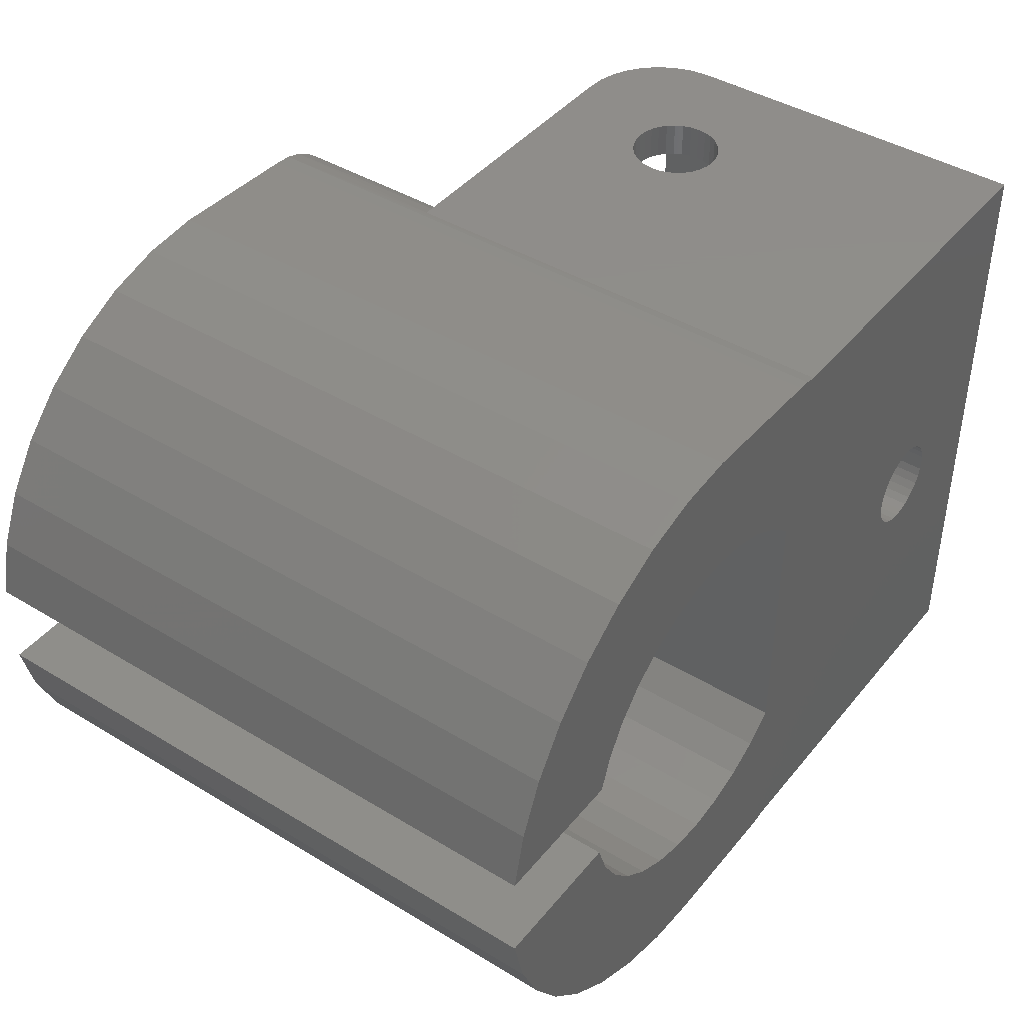
<metadata>
{"format":"stl","ext":"stl","renderer":"f3d","projection":"perspective","resolution":1024,"background":"white","views":[{"elev":42.6,"azim":125.9,"up":"+Y"}]}
</metadata>
<code>
# stl→obj: 377 verts, 758 faces
v 0.2007 0.2812 0
v 0.2503 0.2765 0
v 0.08026 0.2762 0
v 0.08026 -0.2756 0
v 0.2499 -0.2714 0
v 0.2007 -0.2756 0
v 0.2544 0.1548 0
v 0.2238 0.1631 0
v 0.4178 0.1762 0
v 0.06186 -0.2734 -9.959e-19
v -0.2826 -0.2734 -2.209e-17
v -0.1558 -0.03947 0
v 0.07812 -0.1154 0
v 0.1025 -0.1358 0
v 0.1303 -0.1512 0
v 0.1605 -0.161 0
v 0.1921 -0.1648 0
v 0.071 -0.275 0
v 0.07812 0.1161 0
v -0.1194 -0.01511 0
v -0.1171 -0.007701 0
v -0.1164 0 0
v -0.1171 0.007701 0
v -0.1194 0.01511 0
v -0.123 0.02193 0
v -0.1279 0.02791 0
v -0.1339 0.03282 0
v -0.1407 0.03647 0
v -0.1481 0.03872 0
v -0.1558 0.03947 0
v 0.1025 0.1365 0
v 0.417 -0.1737 0
v 0.3824 -0.209 0
v 0.3422 -0.2376 0
v 0.2975 -0.2586 0
v 0.05994 0.2734 -1.113e-18
v 0.2982 0.2631 0
v 0.1605 0.1616 0
v 0.1303 0.1519 0
v -0.2826 0.2734 -2.209e-17
v -0.1635 0.03872 0
v -0.1709 0.03647 0
v -0.1778 0.03282 0
v -0.1838 0.02791 0
v -0.1887 0.02193 0
v -0.1923 0.01511 0
v -0.1946 0.007701 0
v -0.1953 4.834e-18 0
v -0.1946 -0.007701 0
v -0.1923 -0.01511 0
v -0.1887 -0.02193 0
v -0.1838 -0.02791 0
v -0.1778 -0.03282 0
v -0.1709 -0.03647 0
v -0.1635 -0.03872 0
v 0.2238 -0.1625 0
v 0.2544 -0.1541 0
v 0.2829 -0.1401 0
v 0.4447 -0.1328 0
v 0.1921 0.1654 0
v 0.3431 0.2414 0
v 0.3834 0.2121 0
v 0.07001 0.2755 0
v -0.1481 -0.03872 0
v -0.1407 -0.03647 0
v -0.1339 -0.03282 0
v -0.1279 -0.02791 0
v -0.123 -0.02193 0
v 0.3293 -0.09709 0
v 0.3455 -0.06974 0
v 0.4648 -0.08775 0
v 0.3562 -0.0398 0
v 0.4766 -0.0398 0
v 0.3082 -0.1208 0
v 0.3293 0.09775 0
v 0.3082 0.1215 0
v 0.4652 0.08896 0
v 0.2829 0.1407 0
v 0.4454 0.1347 0
v 0.3562 0.04046 0
v 0.3455 0.0704 0
v 0.4766 0.04046 0
v -0.1481 -0.03872 0.03906
v -0.1407 -0.03647 0.03906
v -0.1339 -0.03282 0.03906
v -0.1279 -0.02791 0.03906
v -0.123 -0.02193 0.03906
v -0.1194 -0.01511 0.03906
v -0.1171 -0.007701 0.03906
v -0.1164 0 0.03906
v -0.1558 -0.03947 0.03906
v -0.1635 -0.03872 0.03906
v -0.1709 -0.03647 0.03906
v -0.1778 -0.03282 0.03906
v -0.1838 -0.02791 0.03906
v -0.1887 -0.02193 0.03906
v -0.1923 -0.01511 0.03906
v -0.1946 -0.007701 0.03906
v -0.1953 4.834e-18 0.03906
v -0.1635 0.03872 0.03906
v -0.1709 0.03647 0.03906
v -0.1778 0.03282 0.03906
v -0.1838 0.02791 0.03906
v -0.1887 0.02193 0.03906
v -0.1923 0.01511 0.03906
v -0.1946 0.007701 0.03906
v -0.1558 0.03947 0.03906
v -0.1481 0.03872 0.03906
v -0.1407 0.03647 0.03906
v -0.1339 0.03282 0.03906
v -0.1279 0.02791 0.03906
v -0.123 0.02193 0.03906
v -0.1194 0.01511 0.03906
v -0.1171 0.007701 0.03906
v -0.1287 -0.2734 0.2455
v -0.1347 -0.2734 0.2406
v -0.1416 -0.2734 0.237
v -0.149 -0.2734 0.2347
v -0.1567 -0.2734 0.234
v 0.06186 -0.2734 0.3984
v -0.1987 -0.2734 0.3984
v -0.1567 -0.2734 0.3129
v -0.149 -0.2734 0.3122
v -0.1416 -0.2734 0.3099
v -0.1347 -0.2734 0.3063
v -0.1287 -0.2734 0.3013
v -0.1238 -0.2734 0.2954
v -0.1202 -0.2734 0.2885
v -0.1179 -0.2734 0.2811
v -0.1172 -0.2734 0.2734
v -0.1179 -0.2734 0.2657
v -0.1202 -0.2734 0.2583
v -0.1238 -0.2734 0.2515
v -0.2147 -0.2734 0.3973
v -0.2301 -0.2734 0.393
v -0.2445 -0.2734 0.3858
v -0.2571 -0.2734 0.376
v -0.2676 -0.2734 0.3638
v -0.2755 -0.2734 0.3499
v -0.2806 -0.2734 0.3347
v -0.2826 -0.2734 0.3187
v -0.1644 -0.2734 0.3122
v -0.1644 -0.2734 0.2347
v -0.1718 -0.2734 0.237
v -0.1786 -0.2734 0.2406
v -0.1846 -0.2734 0.2455
v -0.1895 -0.2734 0.2515
v -0.1931 -0.2734 0.2583
v -0.1954 -0.2734 0.2657
v -0.1961 -0.2734 0.2734
v -0.1954 -0.2734 0.2811
v -0.1931 -0.2734 0.2885
v -0.1895 -0.2734 0.2954
v -0.1846 -0.2734 0.3013
v -0.1786 -0.2734 0.3063
v -0.1718 -0.2734 0.3099
v -0.1567 0.2734 0.234
v -0.149 0.2734 0.2347
v -0.1416 0.2734 0.237
v -0.1347 0.2734 0.2406
v -0.1287 0.2734 0.2455
v 0.05994 0.2734 0.3984
v -0.1238 0.2734 0.2515
v -0.1202 0.2734 0.2583
v -0.1179 0.2734 0.2657
v -0.1172 0.2734 0.2734
v -0.1179 0.2734 0.2811
v -0.1202 0.2734 0.2885
v -0.1238 0.2734 0.2954
v -0.1287 0.2734 0.3013
v -0.1347 0.2734 0.3063
v -0.1416 0.2734 0.3099
v -0.149 0.2734 0.3122
v -0.1567 0.2734 0.3129
v -0.1987 0.2734 0.3984
v -0.1644 0.2734 0.3122
v -0.2826 0.2734 0.3187
v -0.2806 0.2734 0.3347
v -0.2755 0.2734 0.3499
v -0.2676 0.2734 0.3638
v -0.2571 0.2734 0.376
v -0.2445 0.2734 0.3858
v -0.2301 0.2734 0.393
v -0.2147 0.2734 0.3973
v -0.1846 0.2734 0.2455
v -0.1786 0.2734 0.2406
v -0.1718 0.2734 0.237
v -0.1644 0.2734 0.2347
v -0.1718 0.2734 0.3099
v -0.1786 0.2734 0.3063
v -0.1846 0.2734 0.3013
v -0.1895 0.2734 0.2954
v -0.1931 0.2734 0.2885
v -0.1954 0.2734 0.2811
v -0.1961 0.2734 0.2734
v -0.1954 0.2734 0.2657
v -0.1931 0.2734 0.2583
v -0.1895 0.2734 0.2515
v 0.002467 -0.2344 0.04688
v -0.2734 -0.2344 0.04688
v -0.1567 -0.2344 0.234
v -0.149 -0.2344 0.2347
v -0.1416 -0.2344 0.237
v -0.1347 -0.2344 0.2406
v -0.1287 -0.2344 0.2455
v -0.1238 -0.2344 0.2515
v -0.1202 -0.2344 0.2583
v -0.1179 -0.2344 0.2657
v -0.1172 -0.2344 0.2734
v -0.1179 -0.2344 0.2811
v 0.002467 -0.2344 0.3984
v -0.1202 -0.2344 0.2885
v -0.1238 -0.2344 0.2954
v -0.1287 -0.2344 0.3013
v -0.1347 -0.2344 0.3063
v -0.1416 -0.2344 0.3099
v -0.149 -0.2344 0.3122
v -0.1567 -0.2344 0.3129
v -0.1987 -0.2344 0.3984
v -0.2734 -0.2344 0.3543
v -0.2656 -0.2344 0.3665
v -0.1644 -0.2344 0.3122
v -0.1718 -0.2344 0.3099
v -0.1786 -0.2344 0.3063
v -0.1846 -0.2344 0.3013
v -0.1895 -0.2344 0.2954
v -0.1931 -0.2344 0.2885
v -0.1954 -0.2344 0.2811
v -0.1961 -0.2344 0.2734
v -0.1954 -0.2344 0.2657
v -0.1931 -0.2344 0.2583
v -0.1895 -0.2344 0.2515
v -0.1846 -0.2344 0.2455
v -0.1786 -0.2344 0.2406
v -0.1718 -0.2344 0.237
v -0.1644 -0.2344 0.2347
v -0.2558 -0.2344 0.3772
v -0.2442 -0.2344 0.386
v -0.2312 -0.2344 0.3926
v -0.2173 -0.2344 0.3968
v -0.2029 -0.2344 0.3984
v -0.1987 0.2422 0.3984
v -0.2029 0.2422 0.3984
v -0.2173 0.2422 0.3968
v -0.1567 0.2422 0.3129
v 0.002467 0.2422 0.3984
v 0.002467 0.2422 0.04688
v -0.1179 0.2422 0.2811
v -0.1172 0.2422 0.2734
v -0.1179 0.2422 0.2657
v -0.1202 0.2422 0.2583
v -0.1238 0.2422 0.2515
v -0.1287 0.2422 0.2455
v -0.1347 0.2422 0.2406
v -0.1416 0.2422 0.237
v -0.149 0.2422 0.2347
v -0.1567 0.2422 0.234
v -0.2734 0.2422 0.04688
v -0.149 0.2422 0.3122
v -0.1416 0.2422 0.3099
v -0.1347 0.2422 0.3063
v -0.1287 0.2422 0.3013
v -0.1238 0.2422 0.2954
v -0.1202 0.2422 0.2885
v -0.2734 0.2422 0.3543
v -0.1954 0.2422 0.2811
v -0.1931 0.2422 0.2885
v -0.1895 0.2422 0.2954
v -0.1846 0.2422 0.3013
v -0.1786 0.2422 0.3063
v -0.1718 0.2422 0.3099
v -0.1644 0.2422 0.3122
v -0.1644 0.2422 0.2347
v -0.1718 0.2422 0.237
v -0.1786 0.2422 0.2406
v -0.1846 0.2422 0.2455
v -0.1895 0.2422 0.2515
v -0.1931 0.2422 0.2583
v -0.1954 0.2422 0.2657
v -0.1961 0.2422 0.2734
v -0.2312 0.2422 0.3926
v -0.2442 0.2422 0.386
v -0.2558 0.2422 0.3772
v -0.2656 0.2422 0.3665
v 0.002467 -0.0004112 0.3984
v 0.005016 0.201 0.3984
v 0.006305 0.2149 0.3984
v 0.01013 0.2282 0.3984
v 0.01635 0.2407 0.3984
v 0.02476 0.2518 0.3984
v 0.03508 0.2612 0.3984
v 0.04694 0.2685 0.3984
v 0.01458 -0.2414 0.3984
v 0.00732 -0.2288 0.3984
v 0.002467 -0.2151 0.3984
v 0.04804 -0.2688 0.3984
v 0.03528 -0.2618 0.3984
v 0.024 -0.2526 0.3984
v 0.0006192 -0.2053 0.3984
v 0 -0.1953 0.3984
v 0.005016 0.201 0.5547
v 0 -0.1953 0.5547
v 0.08026 -0.2756 0.5547
v 0.0646 -0.274 0.5547
v 0.001542 -0.211 0.5547
v 0.01353 -0.2399 0.5547
v 0.00611 -0.226 0.5547
v 0.04955 -0.2695 0.5547
v 0.03567 -0.262 0.5547
v 0.02351 -0.2521 0.5547
v 0.07812 0.0003289 0.3984
v 0.07812 0.1161 0.3984
v 0.05801 0.09117 0.3984
v 0.04308 0.06285 0.3984
v 0.03389 0.03219 0.3984
v 0.03079 0.0003289 0.3984
v 0.03389 -0.03153 0.3984
v 0.04308 -0.06219 0.3984
v 0.05801 -0.09051 0.3984
v 0.07812 -0.1154 0.3984
v 0.07765 -0.1149 0.5547
v 0.102 -0.1355 0.5547
v 0.1298 -0.151 0.5547
v 0.16 -0.1609 0.5547
v 0.1916 -0.1648 0.5547
v 0.2234 -0.1625 0.5547
v 0.2541 -0.1542 0.5547
v 0.2827 -0.1402 0.5547
v 0.3081 -0.121 0.5547
v 0.3293 -0.09719 0.5547
v 0.3455 -0.0698 0.5547
v 0.3562 -0.0398 0.5547
v 0.102 0.1361 0.5547
v 0.07765 0.1156 0.5547
v 0.05773 0.09074 0.5547
v 0.04295 0.06253 0.5547
v 0.03386 0.03202 0.5547
v 0.03079 0.0003289 0.5547
v 0.03386 -0.03136 0.5547
v 0.04295 -0.06188 0.5547
v 0.05773 -0.09008 0.5547
v 0.1916 0.1654 0.5547
v 0.16 0.1615 0.5547
v 0.1298 0.1517 0.5547
v 0.2234 0.1632 0.5547
v 0.2541 0.1549 0.5547
v 0.2827 0.1409 0.5547
v 0.3081 0.1216 0.5547
v 0.3293 0.09785 0.5547
v 0.3455 0.07046 0.5547
v 0.3562 0.04046 0.5547
v 0.06558 0.2748 0.5547
v 0.05147 0.2705 0.5547
v 0.01074 0.2298 0.5547
v 0.0177 0.2428 0.5547
v 0.02706 0.2542 0.5547
v 0.03846 0.2636 0.5547
v 0.006462 0.2157 0.5547
v 0.08026 0.2762 0.5547
v 0.2499 -0.2714 0.5547
v 0.2007 -0.2756 0.5547
v 0.2503 0.2765 0.5547
v 0.2007 0.2812 0.5547
v 0.2975 -0.2586 0.5547
v 0.2982 0.2631 0.5547
v 0.4178 0.1762 0.5547
v 0.417 -0.1737 0.5547
v 0.4447 -0.1328 0.5547
v 0.3824 -0.209 0.5547
v 0.3834 0.2121 0.5547
v 0.4766 -0.0398 0.5547
v 0.4648 -0.08775 0.5547
v 0.3422 -0.2376 0.5547
v 0.3431 0.2414 0.5547
v 0.4454 0.1347 0.5547
v 0.4652 0.08896 0.5547
v 0.4766 0.04046 0.5547
f 1 2 3
f 4 5 6
f 7 8 9
f 10 11 12
f 10 12 13
f 10 13 14
f 10 14 15
f 10 15 16
f 10 16 17
f 10 17 5
f 10 5 4
f 10 4 18
f 19 13 20
f 19 20 21
f 19 21 22
f 19 22 23
f 19 23 24
f 19 24 25
f 19 25 26
f 19 26 27
f 19 27 28
f 19 28 29
f 19 29 30
f 19 30 31
f 17 32 33
f 17 33 34
f 17 34 35
f 17 35 5
f 36 37 38
f 36 38 39
f 36 39 31
f 36 31 30
f 36 30 40
f 40 30 41
f 40 41 42
f 40 42 43
f 40 43 44
f 40 44 45
f 40 45 46
f 40 46 47
f 40 47 48
f 40 48 49
f 40 49 11
f 11 49 50
f 11 50 51
f 11 51 52
f 11 52 53
f 11 53 54
f 11 54 55
f 11 55 12
f 32 17 56
f 32 56 57
f 32 57 58
f 32 58 59
f 60 38 37
f 60 37 61
f 60 61 62
f 60 62 9
f 60 9 8
f 37 36 63
f 37 63 3
f 37 3 2
f 13 12 64
f 13 64 65
f 13 65 66
f 13 66 67
f 13 67 68
f 13 68 20
f 69 70 71
f 71 70 72
f 71 72 73
f 58 74 59
f 59 74 69
f 59 69 71
f 75 76 77
f 77 76 78
f 77 78 79
f 79 78 7
f 79 7 9
f 80 81 82
f 82 81 75
f 82 75 77
f 12 83 64
f 64 83 84
f 64 84 65
f 65 84 85
f 65 85 66
f 66 85 86
f 66 86 67
f 67 86 87
f 67 87 68
f 68 87 88
f 68 88 20
f 20 88 89
f 20 89 21
f 21 89 90
f 21 90 22
f 83 12 91
f 91 12 55
f 91 55 92
f 92 55 54
f 92 54 93
f 93 54 53
f 93 53 94
f 94 53 52
f 94 52 95
f 95 52 51
f 95 51 96
f 96 51 50
f 96 50 97
f 97 50 49
f 97 49 98
f 98 49 48
f 98 48 99
f 30 100 41
f 41 100 101
f 41 101 42
f 42 101 102
f 42 102 43
f 43 102 103
f 43 103 44
f 44 103 104
f 44 104 45
f 45 104 105
f 45 105 46
f 46 105 106
f 46 106 47
f 47 106 99
f 47 99 48
f 100 30 107
f 107 30 29
f 107 29 108
f 108 29 28
f 108 28 109
f 109 28 27
f 109 27 110
f 110 27 26
f 110 26 111
f 111 26 25
f 111 25 112
f 112 25 24
f 112 24 113
f 113 24 23
f 113 23 114
f 114 23 22
f 114 22 90
f 101 100 107
f 101 107 108
f 109 101 108
f 102 101 109
f 110 102 109
f 103 102 110
f 111 103 110
f 104 103 111
f 112 104 111
f 105 104 112
f 113 105 112
f 106 105 113
f 114 106 113
f 88 97 89
f 96 97 88
f 87 96 88
f 95 96 87
f 86 95 87
f 94 95 86
f 85 94 86
f 93 94 85
f 84 93 85
f 92 93 84
f 91 92 84
f 83 91 84
f 97 98 89
f 89 98 99
f 89 99 90
f 90 99 106
f 90 106 114
f 10 115 116
f 10 116 117
f 10 117 118
f 10 118 119
f 10 119 11
f 120 121 122
f 120 122 123
f 120 123 124
f 120 124 125
f 120 125 126
f 120 126 127
f 120 127 128
f 120 128 129
f 120 129 130
f 120 130 131
f 120 131 132
f 120 132 133
f 120 133 115
f 120 115 10
f 122 121 134
f 122 134 135
f 122 135 136
f 122 136 137
f 122 137 138
f 122 138 139
f 122 139 140
f 122 140 141
f 122 141 142
f 11 119 143
f 11 143 144
f 11 144 145
f 11 145 146
f 141 11 146
f 141 146 147
f 141 147 148
f 141 148 149
f 141 149 150
f 141 150 151
f 141 151 152
f 141 152 153
f 141 153 154
f 141 154 155
f 141 155 156
f 141 156 142
f 36 40 157
f 36 157 158
f 36 158 159
f 36 159 160
f 36 160 161
f 162 36 161
f 162 161 163
f 162 163 164
f 162 164 165
f 162 165 166
f 162 166 167
f 162 167 168
f 162 168 169
f 162 169 170
f 162 170 171
f 162 171 172
f 162 172 173
f 162 173 174
f 162 174 175
f 174 176 177
f 174 177 178
f 174 178 179
f 174 179 180
f 174 180 181
f 174 181 182
f 174 182 183
f 174 183 184
f 174 184 175
f 40 185 186
f 40 186 187
f 40 187 188
f 40 188 157
f 177 176 189
f 177 189 190
f 177 190 191
f 177 191 192
f 177 192 193
f 177 193 194
f 177 194 195
f 177 195 196
f 177 196 197
f 177 197 198
f 177 198 185
f 177 185 40
f 199 200 201
f 199 201 202
f 199 202 203
f 199 203 204
f 199 204 205
f 199 205 206
f 199 206 207
f 199 207 208
f 199 208 209
f 199 209 210
f 211 199 210
f 211 210 212
f 211 212 213
f 211 213 214
f 211 214 215
f 211 215 216
f 211 216 217
f 211 217 218
f 211 218 219
f 220 221 218
f 220 218 222
f 220 222 223
f 220 223 224
f 220 224 225
f 220 225 226
f 220 226 227
f 220 227 228
f 200 220 228
f 200 228 229
f 200 229 230
f 200 230 231
f 200 231 232
f 200 232 233
f 200 233 234
f 200 234 235
f 200 235 236
f 200 236 201
f 218 221 237
f 218 237 238
f 218 238 239
f 218 239 240
f 218 240 241
f 218 241 219
f 242 243 244
f 242 244 245
f 242 245 246
f 247 246 248
f 247 248 249
f 247 249 250
f 247 250 251
f 247 251 252
f 247 252 253
f 247 253 254
f 247 254 255
f 247 255 256
f 247 256 257
f 247 257 258
f 246 245 259
f 246 259 260
f 246 260 261
f 246 261 262
f 246 262 263
f 246 263 264
f 246 264 248
f 265 266 267
f 265 267 268
f 265 268 269
f 265 269 270
f 265 270 271
f 265 271 272
f 265 272 245
f 258 257 273
f 258 273 274
f 258 274 275
f 258 275 276
f 258 276 277
f 258 277 278
f 258 278 279
f 258 279 280
f 258 280 266
f 258 266 265
f 245 244 281
f 245 281 282
f 245 282 283
f 245 283 284
f 245 284 265
f 245 173 259
f 259 173 172
f 259 172 260
f 260 172 171
f 260 171 261
f 261 171 170
f 261 170 262
f 262 170 169
f 262 169 263
f 263 169 168
f 263 168 264
f 264 168 167
f 264 167 248
f 248 167 166
f 248 166 249
f 173 245 174
f 174 245 272
f 174 272 176
f 176 272 271
f 176 271 189
f 189 271 270
f 189 270 190
f 190 270 269
f 190 269 191
f 191 269 268
f 191 268 192
f 192 268 267
f 192 267 193
f 193 267 266
f 193 266 194
f 194 266 280
f 194 280 195
f 122 217 123
f 123 217 216
f 123 216 124
f 124 216 215
f 124 215 125
f 125 215 214
f 125 214 126
f 126 214 213
f 126 213 127
f 127 213 212
f 127 212 128
f 128 212 210
f 128 210 129
f 129 210 209
f 129 209 130
f 217 122 218
f 218 122 142
f 218 142 222
f 222 142 156
f 222 156 223
f 223 156 155
f 223 155 224
f 224 155 154
f 224 154 225
f 225 154 153
f 225 153 226
f 226 153 152
f 226 152 227
f 227 152 151
f 227 151 228
f 228 151 150
f 228 150 229
f 257 188 273
f 273 188 187
f 273 187 274
f 274 187 186
f 274 186 275
f 275 186 185
f 275 185 276
f 276 185 198
f 276 198 277
f 277 198 197
f 277 197 278
f 278 197 196
f 278 196 279
f 279 196 195
f 279 195 280
f 188 257 157
f 157 257 256
f 157 256 158
f 158 256 255
f 158 255 159
f 159 255 254
f 159 254 160
f 160 254 253
f 160 253 161
f 161 253 252
f 161 252 163
f 163 252 251
f 163 251 164
f 164 251 250
f 164 250 165
f 165 250 249
f 165 249 166
f 119 236 143
f 143 236 235
f 143 235 144
f 144 235 234
f 144 234 145
f 145 234 233
f 145 233 146
f 146 233 232
f 146 232 147
f 147 232 231
f 147 231 148
f 148 231 230
f 148 230 149
f 149 230 229
f 149 229 150
f 236 119 201
f 201 119 118
f 201 118 202
f 202 118 117
f 202 117 203
f 203 117 116
f 203 116 204
f 204 116 115
f 204 115 205
f 205 115 133
f 205 133 206
f 206 133 132
f 206 132 207
f 207 132 131
f 207 131 208
f 208 131 130
f 208 130 209
f 175 243 242
f 175 184 243
f 121 241 134
f 121 219 241
f 265 180 179
f 265 284 180
f 241 240 134
f 135 134 240
f 240 239 135
f 137 221 138
f 243 184 244
f 244 184 183
f 244 183 281
f 181 180 284
f 220 265 179
f 220 179 139
f 220 139 138
f 220 138 221
f 135 239 136
f 136 239 238
f 136 238 137
f 137 238 237
f 137 237 221
f 139 179 140
f 140 179 178
f 140 178 141
f 141 178 177
f 281 183 282
f 282 183 182
f 282 182 283
f 283 182 181
f 283 181 284
f 246 285 286
f 246 286 287
f 246 287 288
f 246 288 289
f 246 289 290
f 246 290 242
f 175 242 290
f 175 290 291
f 175 291 292
f 175 292 162
f 211 219 293
f 211 293 294
f 211 294 295
f 121 120 296
f 121 296 297
f 121 297 298
f 121 298 293
f 121 293 219
f 258 265 200
f 200 265 220
f 299 300 295
f 295 300 285
f 199 211 295
f 199 295 285
f 199 285 246
f 199 246 247
f 301 286 302
f 302 286 285
f 302 285 300
f 303 18 4
f 303 304 18
f 302 299 305
f 302 300 299
f 10 18 304
f 306 307 294
f 120 10 304
f 120 304 308
f 120 308 296
f 295 294 307
f 295 307 305
f 295 305 299
f 296 308 297
f 297 308 309
f 297 309 298
f 298 309 310
f 298 310 293
f 293 310 306
f 293 306 294
f 200 199 258
f 258 199 247
f 11 141 40
f 40 141 177
f 311 312 313
f 311 313 314
f 311 314 315
f 311 315 316
f 311 316 317
f 311 317 318
f 311 318 319
f 311 319 320
f 19 312 13
f 13 312 311
f 13 311 320
f 321 14 320
f 14 13 320
f 321 322 14
f 14 322 323
f 14 323 15
f 15 323 324
f 15 324 16
f 16 324 325
f 16 325 17
f 17 325 326
f 17 326 56
f 56 326 327
f 56 327 57
f 57 327 328
f 57 328 58
f 58 328 329
f 58 329 74
f 74 329 330
f 74 330 69
f 69 330 331
f 69 331 70
f 70 331 332
f 70 332 72
f 333 334 312
f 312 334 335
f 312 335 313
f 313 335 336
f 313 336 314
f 314 336 337
f 314 337 315
f 315 337 338
f 315 338 316
f 316 338 339
f 316 339 317
f 317 339 340
f 317 340 318
f 318 340 341
f 318 341 319
f 319 341 321
f 319 321 320
f 8 342 60
f 60 342 343
f 60 343 38
f 38 343 344
f 38 344 39
f 39 344 333
f 39 333 31
f 31 333 312
f 31 312 19
f 342 8 345
f 345 8 7
f 345 7 346
f 346 7 78
f 346 78 347
f 347 78 76
f 347 76 348
f 348 76 75
f 348 75 349
f 349 75 81
f 349 81 350
f 350 81 80
f 350 80 351
f 36 162 352
f 162 353 352
f 162 292 353
f 354 355 289
f 290 289 355
f 355 356 290
f 291 290 356
f 356 357 291
f 292 291 357
f 357 353 292
f 286 301 287
f 287 301 358
f 287 358 288
f 288 358 354
f 288 354 289
f 359 3 352
f 352 3 63
f 352 63 36
f 303 360 304
f 303 361 360
f 359 362 363
f 359 352 362
f 310 309 364
f 364 309 308
f 364 308 360
f 360 308 304
f 362 352 365
f 365 352 353
f 365 353 357
f 365 357 356
f 366 342 345
f 366 345 346
f 367 368 328
f 367 328 327
f 367 327 326
f 367 326 325
f 367 325 302
f 367 302 369
f 302 325 324
f 302 324 323
f 302 323 322
f 302 322 321
f 302 321 341
f 302 341 340
f 302 340 339
f 302 339 338
f 301 302 338
f 301 338 337
f 301 337 336
f 301 336 335
f 301 335 334
f 301 334 333
f 301 333 344
f 301 344 343
f 301 343 342
f 301 342 366
f 301 366 370
f 301 370 358
f 371 332 372
f 372 332 331
f 372 331 330
f 372 330 368
f 368 330 329
f 368 329 328
f 307 373 305
f 305 373 369
f 305 369 302
f 310 364 306
f 306 364 373
f 306 373 307
f 365 356 374
f 374 356 355
f 374 355 370
f 370 355 354
f 370 354 358
f 366 346 375
f 375 346 347
f 375 347 376
f 376 347 348
f 376 348 349
f 376 349 377
f 377 349 350
f 377 350 351
f 1 3 363
f 363 3 359
f 1 363 2
f 2 363 362
f 2 362 37
f 37 362 365
f 37 365 61
f 61 365 374
f 61 374 62
f 62 374 370
f 62 370 9
f 9 370 366
f 9 366 79
f 79 366 375
f 79 375 77
f 77 375 376
f 77 376 82
f 82 376 377
f 80 82 351
f 351 82 377
f 73 72 371
f 371 72 332
f 73 371 71
f 71 371 372
f 71 372 59
f 59 372 368
f 59 368 32
f 32 368 367
f 32 367 33
f 33 367 369
f 33 369 34
f 34 369 373
f 34 373 35
f 35 373 364
f 35 364 5
f 5 364 360
f 5 360 6
f 6 360 361
f 4 6 303
f 303 6 361

</code>
